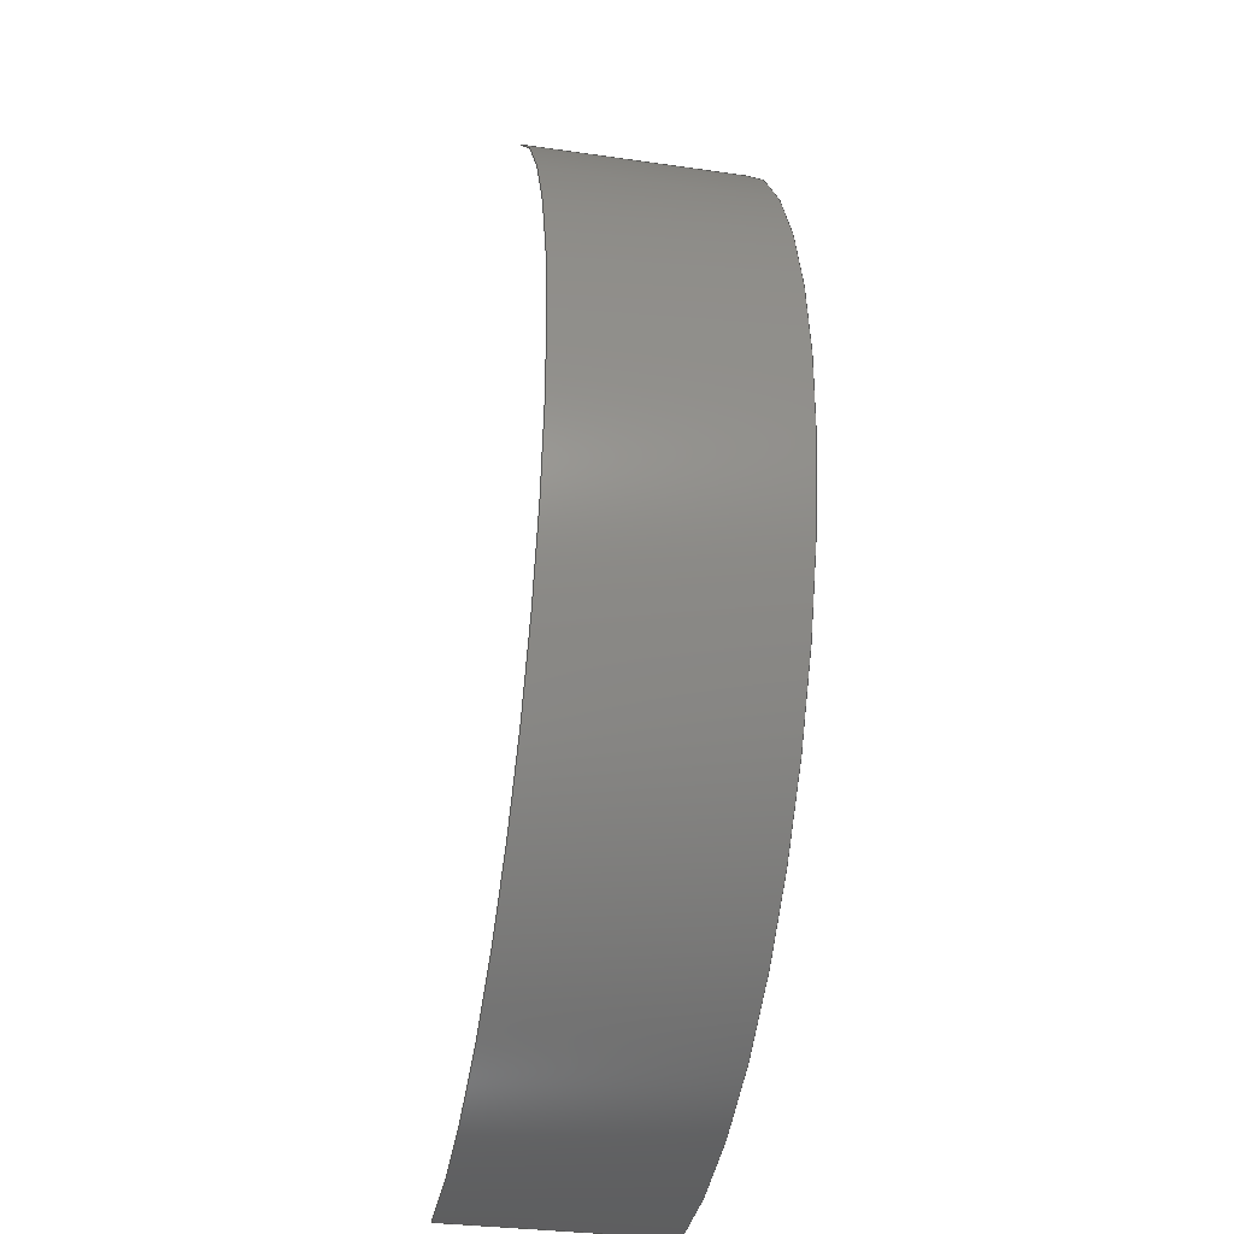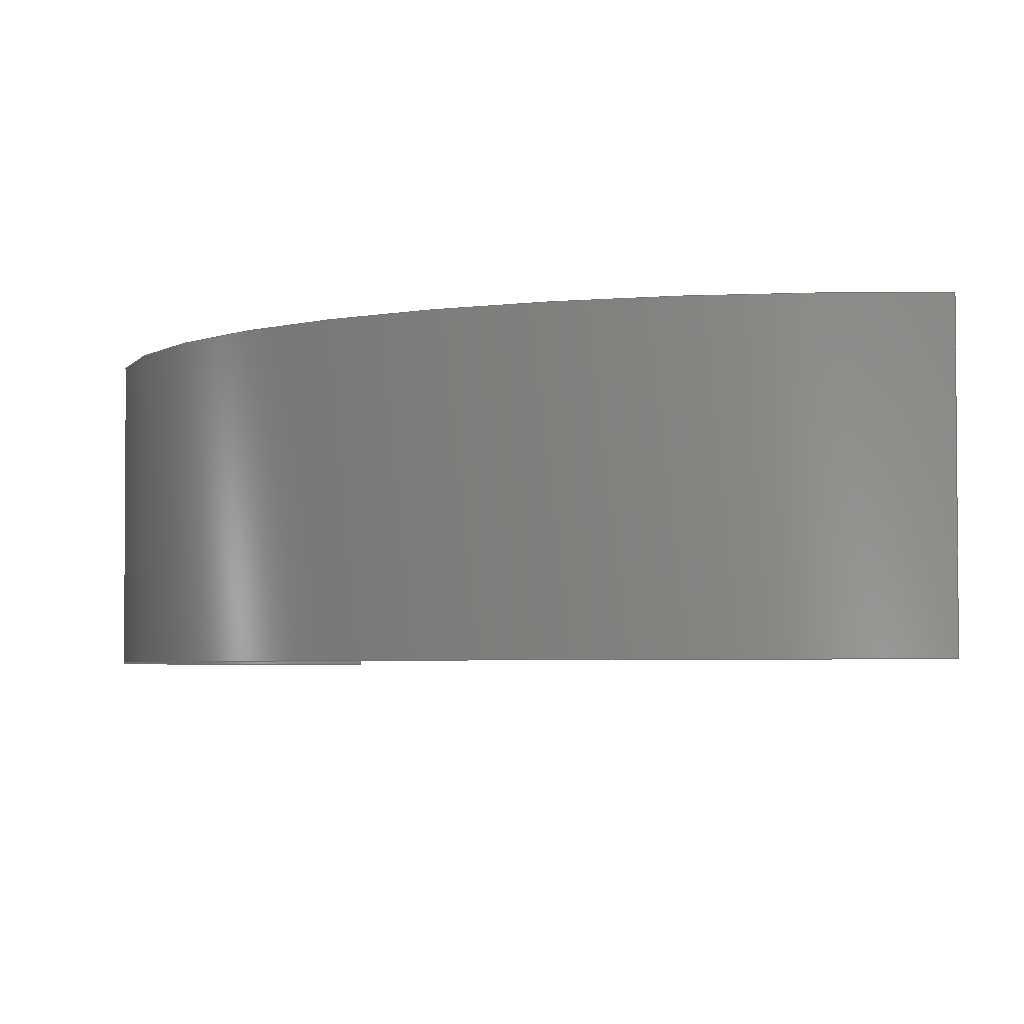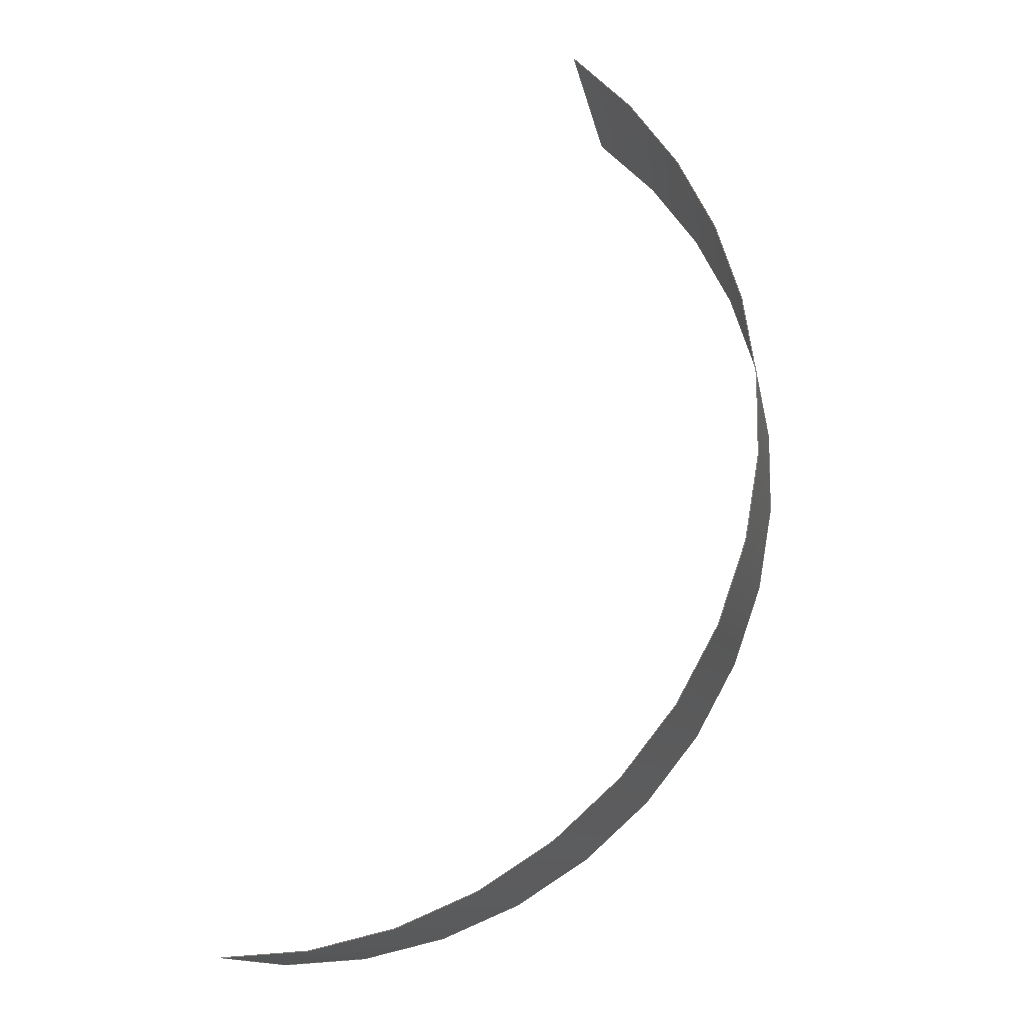
<metadata>
{"format":"step","ext":"stp","renderer":"f3d","projection":"perspective","resolution":1024,"background":"white","views":[{"elev":-32.8,"azim":79.1,"up":"+Y"},{"elev":-3.4,"azim":135.0,"up":"+Z"},{"elev":-14.5,"azim":10.4,"up":"+Y"}]}
</metadata>
<code>
ISO-10303-21;
DATA;
#1 = APPLICATION_PROTOCOL_DEFINITION('committee draft',
  'automotive_design',1997,#2);
#2 = APPLICATION_CONTEXT(
  'core data for automotive mechanical design processes');
#3 = SHAPE_DEFINITION_REPRESENTATION(#4,#10);
#4 = PRODUCT_DEFINITION_SHAPE('','',#5);
#5 = PRODUCT_DEFINITION('design','',#6,#9);
#6 = PRODUCT_DEFINITION_FORMATION('','',#7);
#7 = PRODUCT('Open CASCADE STEP translator 6.8 974',
  'Open CASCADE STEP translator 6.8 974','',(#8));
#8 = MECHANICAL_CONTEXT('',#2,'mechanical');
#9 = PRODUCT_DEFINITION_CONTEXT('part definition',#2,'design');
#10 = MANIFOLD_SURFACE_SHAPE_REPRESENTATION('',(#11,#15),#257);
#11 = AXIS2_PLACEMENT_3D('',#12,#13,#14);
#12 = CARTESIAN_POINT('',(0,0,0));
#13 = DIRECTION('',(0,0,1));
#14 = DIRECTION('',(1,0,-0));
#15 = SHELL_BASED_SURFACE_MODEL('',(#16));
#16 = OPEN_SHELL('',(#17));
#17 = ADVANCED_FACE('',(#18),#33,.T.);
#18 = FACE_BOUND('',#19,.T.);
#19 = EDGE_LOOP('',(#20,#66,#104,#143,#182,#220));
#20 = ORIENTED_EDGE('',*,*,#21,.F.);
#21 = EDGE_CURVE('',#22,#24,#26,.T.);
#22 = VERTEX_POINT('',#23);
#23 = CARTESIAN_POINT('',(-6.722,-10.67,2.531)
  );
#24 = VERTEX_POINT('',#25);
#25 = CARTESIAN_POINT('',(5.42,0.2813,2.484)
  );
#26 = SURFACE_CURVE('',#27,(#32),.PCURVE_S1);
#27 = CIRCLE('',#28,12);
#28 = AXIS2_PLACEMENT_3D('',#29,#30,#31);
#29 = CARTESIAN_POINT('',(-6.533,1.327,2.517)
  );
#30 = DIRECTION('',(0.002816,0.001148,1
    ));
#31 = DIRECTION('',(-0.01575,-0.9999,
    0.001192));
#32 = PCURVE('',#33,#38);
#33 = CYLINDRICAL_SURFACE('',#34,12);
#34 = AXIS2_PLACEMENT_3D('',#35,#36,#37);
#35 = CARTESIAN_POINT('',(-6.531,1.328,3.017));
#36 = DIRECTION('',(-0.002816,-0.001148,
    -1));
#37 = DIRECTION('',(-0.9962,0.08716,
    0.002706));
#38 = DEFINITIONAL_REPRESENTATION('',(#39),#65);
#39 = B_SPLINE_CURVE_WITH_KNOTS('',3,(#40,#41,#42,#43,#44,#45,#46,#47,
    #48,#49,#50,#51,#52,#53,#54,#55,#56,#57,#58,#59,#60,#61,#62,#63,#64)
  ,.UNSPECIFIED.,.F.,.F.,(4,1,1,1,1,1,1,1,1,1,1,1,1,1,1,1,1,1,1,1,1,1,4)
  ,(0,0.06815,0.1363,0.2044,0.2726,
    0.3407,0.4089,0.477,0.5452,
    0.6133,0.6815,0.7496,0.8178,
    0.8859,0.9541,1.022,1.09,
    1.159,1.227,1.295,1.363,
    1.431,1.499),.QUASI_UNIFORM_KNOTS.);
#40 = CARTESIAN_POINT('',(4.641,0.5));
#41 = CARTESIAN_POINT('',(4.618,0.5));
#42 = CARTESIAN_POINT('',(4.573,0.5));
#43 = CARTESIAN_POINT('',(4.505,0.5));
#44 = CARTESIAN_POINT('',(4.436,0.5));
#45 = CARTESIAN_POINT('',(4.368,0.5));
#46 = CARTESIAN_POINT('',(4.3,0.5));
#47 = CARTESIAN_POINT('',(4.232,0.5));
#48 = CARTESIAN_POINT('',(4.164,0.5));
#49 = CARTESIAN_POINT('',(4.096,0.5));
#50 = CARTESIAN_POINT('',(4.028,0.5));
#51 = CARTESIAN_POINT('',(3.959,0.5));
#52 = CARTESIAN_POINT('',(3.891,0.5));
#53 = CARTESIAN_POINT('',(3.823,0.5));
#54 = CARTESIAN_POINT('',(3.755,0.5));
#55 = CARTESIAN_POINT('',(3.687,0.5));
#56 = CARTESIAN_POINT('',(3.619,0.5));
#57 = CARTESIAN_POINT('',(3.55,0.5));
#58 = CARTESIAN_POINT('',(3.482,0.5));
#59 = CARTESIAN_POINT('',(3.414,0.5));
#60 = CARTESIAN_POINT('',(3.346,0.5));
#61 = CARTESIAN_POINT('',(3.278,0.5));
#62 = CARTESIAN_POINT('',(3.21,0.5));
#63 = CARTESIAN_POINT('',(3.164,0.5));
#64 = CARTESIAN_POINT('',(3.142,0.5));
#65 = ( GEOMETRIC_REPRESENTATION_CONTEXT(2) 
PARAMETRIC_REPRESENTATION_CONTEXT() REPRESENTATION_CONTEXT('2D SPACE',''
  ) );
#66 = ORIENTED_EDGE('',*,*,#67,.F.);
#67 = EDGE_CURVE('',#68,#22,#70,.T.);
#68 = VERTEX_POINT('',#69);
#69 = CARTESIAN_POINT('',(-6.736,-10.68,
    -2.469));
#70 = SURFACE_CURVE('',#71,(#75),.PCURVE_S1);
#71 = LINE('',#72,#73);
#72 = CARTESIAN_POINT('',(-6.736,-10.68,
    -2.469));
#73 = VECTOR('',#74,1);
#74 = DIRECTION('',(0.002816,0.001148,1
    ));
#75 = PCURVE('',#33,#76);
#76 = DEFINITIONAL_REPRESENTATION('',(#77),#103);
#77 = B_SPLINE_CURVE_WITH_KNOTS('',3,(#78,#79,#80,#81,#82,#83,#84,#85,
    #86,#87,#88,#89,#90,#91,#92,#93,#94,#95,#96,#97,#98,#99,#100,#101,
    #102),.UNSPECIFIED.,.F.,.F.,(4,1,1,1,1,1,1,1,1,1,1,1,1,1,1,1,1,1,1,1
    ,1,1,4),(-0,0.2273,0.4545,0.6818,
    0.9091,1.136,1.364,1.591,
    1.818,2.045,2.273,2.5,
    2.727,2.955,3.182,3.409,
    3.636,3.864,4.091,4.318,
    4.545,4.773,5),
  .QUASI_UNIFORM_KNOTS.);
#78 = CARTESIAN_POINT('',(4.641,5.5));
#79 = CARTESIAN_POINT('',(4.641,5.424));
#80 = CARTESIAN_POINT('',(4.641,5.273));
#81 = CARTESIAN_POINT('',(4.641,5.045));
#82 = CARTESIAN_POINT('',(4.641,4.818));
#83 = CARTESIAN_POINT('',(4.641,4.591));
#84 = CARTESIAN_POINT('',(4.641,4.364));
#85 = CARTESIAN_POINT('',(4.641,4.136));
#86 = CARTESIAN_POINT('',(4.641,3.909));
#87 = CARTESIAN_POINT('',(4.641,3.682));
#88 = CARTESIAN_POINT('',(4.641,3.455));
#89 = CARTESIAN_POINT('',(4.641,3.227));
#90 = CARTESIAN_POINT('',(4.641,3));
#91 = CARTESIAN_POINT('',(4.641,2.773));
#92 = CARTESIAN_POINT('',(4.641,2.545));
#93 = CARTESIAN_POINT('',(4.641,2.318));
#94 = CARTESIAN_POINT('',(4.641,2.091));
#95 = CARTESIAN_POINT('',(4.641,1.864));
#96 = CARTESIAN_POINT('',(4.641,1.636));
#97 = CARTESIAN_POINT('',(4.641,1.409));
#98 = CARTESIAN_POINT('',(4.641,1.182));
#99 = CARTESIAN_POINT('',(4.641,0.9545));
#100 = CARTESIAN_POINT('',(4.641,0.7273));
#101 = CARTESIAN_POINT('',(4.641,0.5758));
#102 = CARTESIAN_POINT('',(4.641,0.5));
#103 = ( GEOMETRIC_REPRESENTATION_CONTEXT(2) 
PARAMETRIC_REPRESENTATION_CONTEXT() REPRESENTATION_CONTEXT('2D SPACE',''
  ) );
#104 = ORIENTED_EDGE('',*,*,#105,.F.);
#105 = EDGE_CURVE('',#106,#68,#108,.T.);
#106 = VERTEX_POINT('',#107);
#107 = CARTESIAN_POINT('',(5.406,0.2756,-2.516)
  );
#108 = SURFACE_CURVE('',#109,(#114),.PCURVE_S1);
#109 = CIRCLE('',#110,12);
#110 = AXIS2_PLACEMENT_3D('',#111,#112,#113);
#111 = CARTESIAN_POINT('',(-6.547,1.321,
    -2.483));
#112 = DIRECTION('',(-0.002816,-0.001148,
    -1));
#113 = DIRECTION('',(0.9962,-0.08716,
    -0.002706));
#114 = PCURVE('',#33,#115);
#115 = DEFINITIONAL_REPRESENTATION('',(#116),#142);
#116 = B_SPLINE_CURVE_WITH_KNOTS('',3,(#117,#118,#119,#120,#121,#122,
    #123,#124,#125,#126,#127,#128,#129,#130,#131,#132,#133,#134,#135,
    #136,#137,#138,#139,#140,#141),.UNSPECIFIED.,.F.,.F.,(4,1,1,1,1,1,1,
    1,1,1,1,1,1,1,1,1,1,1,1,1,1,1,4),(0,0.06815,
    0.1363,0.2044,0.2726,0.3407,
    0.4089,0.477,0.5452,0.6133,
    0.6815,0.7496,0.8178,0.8859,
    0.9541,1.022,1.09,1.159,
    1.227,1.295,1.363,1.431,
    1.499),.QUASI_UNIFORM_KNOTS.);
#117 = CARTESIAN_POINT('',(3.142,5.5));
#118 = CARTESIAN_POINT('',(3.164,5.5));
#119 = CARTESIAN_POINT('',(3.21,5.5));
#120 = CARTESIAN_POINT('',(3.278,5.5));
#121 = CARTESIAN_POINT('',(3.346,5.5));
#122 = CARTESIAN_POINT('',(3.414,5.5));
#123 = CARTESIAN_POINT('',(3.482,5.5));
#124 = CARTESIAN_POINT('',(3.55,5.5));
#125 = CARTESIAN_POINT('',(3.619,5.5));
#126 = CARTESIAN_POINT('',(3.687,5.5));
#127 = CARTESIAN_POINT('',(3.755,5.5));
#128 = CARTESIAN_POINT('',(3.823,5.5));
#129 = CARTESIAN_POINT('',(3.891,5.5));
#130 = CARTESIAN_POINT('',(3.959,5.5));
#131 = CARTESIAN_POINT('',(4.028,5.5));
#132 = CARTESIAN_POINT('',(4.096,5.5));
#133 = CARTESIAN_POINT('',(4.164,5.5));
#134 = CARTESIAN_POINT('',(4.232,5.5));
#135 = CARTESIAN_POINT('',(4.3,5.5));
#136 = CARTESIAN_POINT('',(4.368,5.5));
#137 = CARTESIAN_POINT('',(4.436,5.5));
#138 = CARTESIAN_POINT('',(4.505,5.5));
#139 = CARTESIAN_POINT('',(4.573,5.5));
#140 = CARTESIAN_POINT('',(4.618,5.5));
#141 = CARTESIAN_POINT('',(4.641,5.5));
#142 = ( GEOMETRIC_REPRESENTATION_CONTEXT(2) 
PARAMETRIC_REPRESENTATION_CONTEXT() REPRESENTATION_CONTEXT('2D SPACE',''
  ) );
#143 = ORIENTED_EDGE('',*,*,#144,.F.);
#144 = EDGE_CURVE('',#145,#106,#147,.T.);
#145 = VERTEX_POINT('',#146);
#146 = CARTESIAN_POINT('',(1.308,10.39,-2.516
    ));
#147 = SURFACE_CURVE('',#148,(#153),.PCURVE_S1);
#148 = CIRCLE('',#149,12);
#149 = AXIS2_PLACEMENT_3D('',#150,#151,#152);
#150 = CARTESIAN_POINT('',(-6.547,1.321,
    -2.483));
#151 = DIRECTION('',(-0.002816,-0.001148,
    -1));
#152 = DIRECTION('',(0.6546,0.7559,-0.002711));
#153 = PCURVE('',#33,#154);
#154 = DEFINITIONAL_REPRESENTATION('',(#155),#181);
#155 = B_SPLINE_CURVE_WITH_KNOTS('',3,(#156,#157,#158,#159,#160,#161,
    #162,#163,#164,#165,#166,#167,#168,#169,#170,#171,#172,#173,#174,
    #175,#176,#177,#178,#179,#180),.UNSPECIFIED.,.F.,.F.,(4,1,1,1,1,1,1,
    1,1,1,1,1,1,1,1,1,1,1,1,1,1,1,4),(0,0.04292,
    0.08585,0.1288,0.1717,0.2146,
    0.2575,0.3005,0.3434,0.3863,
    0.4292,0.4722,0.5151,0.558,
    0.6009,0.6439,0.6868,0.7297,
    0.7726,0.8156,0.8585,0.9014,
    0.9443),.QUASI_UNIFORM_KNOTS.);
#156 = CARTESIAN_POINT('',(2.197,5.5));
#157 = CARTESIAN_POINT('',(2.212,5.5));
#158 = CARTESIAN_POINT('',(2.24,5.5));
#159 = CARTESIAN_POINT('',(2.283,5.5));
#160 = CARTESIAN_POINT('',(2.326,5.5));
#161 = CARTESIAN_POINT('',(2.369,5.5));
#162 = CARTESIAN_POINT('',(2.412,5.5));
#163 = CARTESIAN_POINT('',(2.455,5.5));
#164 = CARTESIAN_POINT('',(2.498,5.5));
#165 = CARTESIAN_POINT('',(2.541,5.5));
#166 = CARTESIAN_POINT('',(2.584,5.5));
#167 = CARTESIAN_POINT('',(2.626,5.5));
#168 = CARTESIAN_POINT('',(2.669,5.5));
#169 = CARTESIAN_POINT('',(2.712,5.5));
#170 = CARTESIAN_POINT('',(2.755,5.5));
#171 = CARTESIAN_POINT('',(2.798,5.5));
#172 = CARTESIAN_POINT('',(2.841,5.5));
#173 = CARTESIAN_POINT('',(2.884,5.5));
#174 = CARTESIAN_POINT('',(2.927,5.5));
#175 = CARTESIAN_POINT('',(2.97,5.5));
#176 = CARTESIAN_POINT('',(3.013,5.5));
#177 = CARTESIAN_POINT('',(3.056,5.5));
#178 = CARTESIAN_POINT('',(3.099,5.5));
#179 = CARTESIAN_POINT('',(3.127,5.5));
#180 = CARTESIAN_POINT('',(3.142,5.5));
#181 = ( GEOMETRIC_REPRESENTATION_CONTEXT(2) 
PARAMETRIC_REPRESENTATION_CONTEXT() REPRESENTATION_CONTEXT('2D SPACE',''
  ) );
#182 = ORIENTED_EDGE('',*,*,#183,.F.);
#183 = EDGE_CURVE('',#184,#145,#186,.T.);
#184 = VERTEX_POINT('',#185);
#185 = CARTESIAN_POINT('',(1.322,10.4,2.484
    ));
#186 = SURFACE_CURVE('',#187,(#191),.PCURVE_S1);
#187 = LINE('',#188,#189);
#188 = CARTESIAN_POINT('',(1.322,10.4,2.484
    ));
#189 = VECTOR('',#190,1);
#190 = DIRECTION('',(-0.002816,-0.001148,
    -1));
#191 = PCURVE('',#33,#192);
#192 = DEFINITIONAL_REPRESENTATION('',(#193),#219);
#193 = B_SPLINE_CURVE_WITH_KNOTS('',3,(#194,#195,#196,#197,#198,#199,
    #200,#201,#202,#203,#204,#205,#206,#207,#208,#209,#210,#211,#212,
    #213,#214,#215,#216,#217,#218),.UNSPECIFIED.,.F.,.F.,(4,1,1,1,1,1,1,
    1,1,1,1,1,1,1,1,1,1,1,1,1,1,1,4),(0,0.2273,0.4545,
    0.6818,0.9091,1.136,1.364,
    1.591,1.818,2.045,2.273,
    2.5,2.727,2.955,3.182,
    3.409,3.636,3.864,4.091,
    4.318,4.545,4.773,5),
  .QUASI_UNIFORM_KNOTS.);
#194 = CARTESIAN_POINT('',(2.197,0.5));
#195 = CARTESIAN_POINT('',(2.197,0.5758));
#196 = CARTESIAN_POINT('',(2.197,0.7273));
#197 = CARTESIAN_POINT('',(2.197,0.9545));
#198 = CARTESIAN_POINT('',(2.197,1.182));
#199 = CARTESIAN_POINT('',(2.197,1.409));
#200 = CARTESIAN_POINT('',(2.197,1.636));
#201 = CARTESIAN_POINT('',(2.197,1.864));
#202 = CARTESIAN_POINT('',(2.197,2.091));
#203 = CARTESIAN_POINT('',(2.197,2.318));
#204 = CARTESIAN_POINT('',(2.197,2.545));
#205 = CARTESIAN_POINT('',(2.197,2.773));
#206 = CARTESIAN_POINT('',(2.197,3));
#207 = CARTESIAN_POINT('',(2.197,3.227));
#208 = CARTESIAN_POINT('',(2.197,3.455));
#209 = CARTESIAN_POINT('',(2.197,3.682));
#210 = CARTESIAN_POINT('',(2.197,3.909));
#211 = CARTESIAN_POINT('',(2.197,4.136));
#212 = CARTESIAN_POINT('',(2.197,4.364));
#213 = CARTESIAN_POINT('',(2.197,4.591));
#214 = CARTESIAN_POINT('',(2.197,4.818));
#215 = CARTESIAN_POINT('',(2.197,5.045));
#216 = CARTESIAN_POINT('',(2.197,5.273));
#217 = CARTESIAN_POINT('',(2.197,5.424));
#218 = CARTESIAN_POINT('',(2.197,5.5));
#219 = ( GEOMETRIC_REPRESENTATION_CONTEXT(2) 
PARAMETRIC_REPRESENTATION_CONTEXT() REPRESENTATION_CONTEXT('2D SPACE',''
  ) );
#220 = ORIENTED_EDGE('',*,*,#221,.F.);
#221 = EDGE_CURVE('',#24,#184,#222,.T.);
#222 = SURFACE_CURVE('',#223,(#228),.PCURVE_S1);
#223 = CIRCLE('',#224,12);
#224 = AXIS2_PLACEMENT_3D('',#225,#226,#227);
#225 = CARTESIAN_POINT('',(-6.533,1.327,2.517
    ));
#226 = DIRECTION('',(0.002816,0.001148,
    1));
#227 = DIRECTION('',(0.9962,-0.08716,
    -0.002706));
#228 = PCURVE('',#33,#229);
#229 = DEFINITIONAL_REPRESENTATION('',(#230),#256);
#230 = B_SPLINE_CURVE_WITH_KNOTS('',3,(#231,#232,#233,#234,#235,#236,
    #237,#238,#239,#240,#241,#242,#243,#244,#245,#246,#247,#248,#249,
    #250,#251,#252,#253,#254,#255),.UNSPECIFIED.,.F.,.F.,(4,1,1,1,1,1,1,
    1,1,1,1,1,1,1,1,1,1,1,1,1,1,1,4),(0,0.04292,
    0.08585,0.1288,0.1717,0.2146,
    0.2575,0.3005,0.3434,0.3863,
    0.4292,0.4722,0.5151,0.558,
    0.6009,0.6439,0.6868,0.7297,
    0.7726,0.8156,0.8585,0.9014,
    0.9443),.QUASI_UNIFORM_KNOTS.);
#231 = CARTESIAN_POINT('',(3.142,0.5));
#232 = CARTESIAN_POINT('',(3.127,0.5));
#233 = CARTESIAN_POINT('',(3.099,0.5));
#234 = CARTESIAN_POINT('',(3.056,0.5));
#235 = CARTESIAN_POINT('',(3.013,0.5));
#236 = CARTESIAN_POINT('',(2.97,0.5));
#237 = CARTESIAN_POINT('',(2.927,0.5));
#238 = CARTESIAN_POINT('',(2.884,0.5));
#239 = CARTESIAN_POINT('',(2.841,0.5));
#240 = CARTESIAN_POINT('',(2.798,0.5));
#241 = CARTESIAN_POINT('',(2.755,0.5));
#242 = CARTESIAN_POINT('',(2.712,0.5));
#243 = CARTESIAN_POINT('',(2.669,0.5));
#244 = CARTESIAN_POINT('',(2.626,0.5));
#245 = CARTESIAN_POINT('',(2.584,0.5));
#246 = CARTESIAN_POINT('',(2.541,0.5));
#247 = CARTESIAN_POINT('',(2.498,0.5));
#248 = CARTESIAN_POINT('',(2.455,0.5));
#249 = CARTESIAN_POINT('',(2.412,0.5));
#250 = CARTESIAN_POINT('',(2.369,0.5));
#251 = CARTESIAN_POINT('',(2.326,0.5));
#252 = CARTESIAN_POINT('',(2.283,0.5));
#253 = CARTESIAN_POINT('',(2.24,0.5));
#254 = CARTESIAN_POINT('',(2.212,0.5));
#255 = CARTESIAN_POINT('',(2.197,0.5));
#256 = ( GEOMETRIC_REPRESENTATION_CONTEXT(2) 
PARAMETRIC_REPRESENTATION_CONTEXT() REPRESENTATION_CONTEXT('2D SPACE',''
  ) );
#257 = ( GEOMETRIC_REPRESENTATION_CONTEXT(3) 
GLOBAL_UNCERTAINTY_ASSIGNED_CONTEXT((#261)) GLOBAL_UNIT_ASSIGNED_CONTEXT
((#258,#259,#260)) REPRESENTATION_CONTEXT('Context #1',
  '3D Context with UNIT and UNCERTAINTY') );
#258 = ( LENGTH_UNIT() NAMED_UNIT(*) SI_UNIT(.MILLI.,.METRE.) );
#259 = ( NAMED_UNIT(*) PLANE_ANGLE_UNIT() SI_UNIT($,.RADIAN.) );
#260 = ( NAMED_UNIT(*) SI_UNIT($,.STERADIAN.) SOLID_ANGLE_UNIT() );
#261 = UNCERTAINTY_MEASURE_WITH_UNIT(LENGTH_MEASURE(1e-07),#258,
  'distance_accuracy_value','confusion accuracy');
#262 = PRODUCT_TYPE('part',$,(#7));
ENDSEC;
END-ISO-10303-21;

</code>
